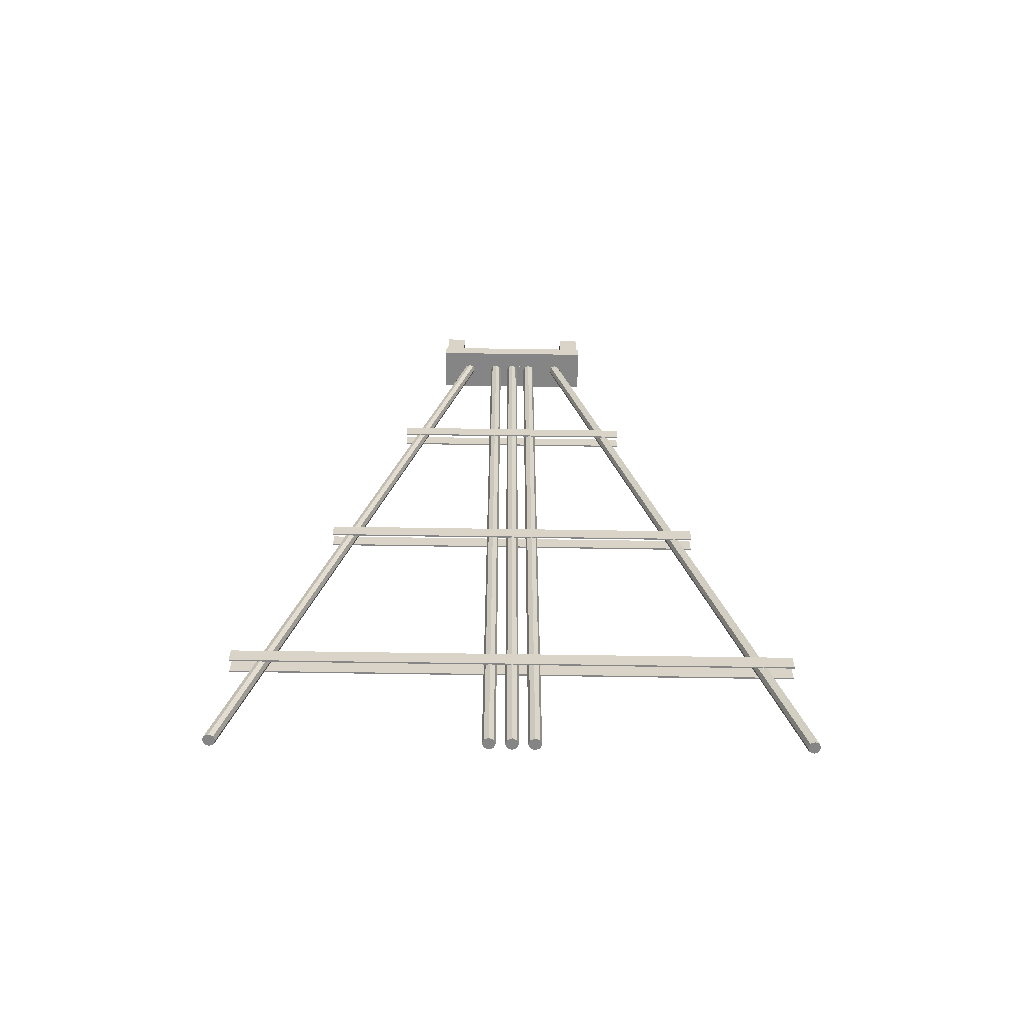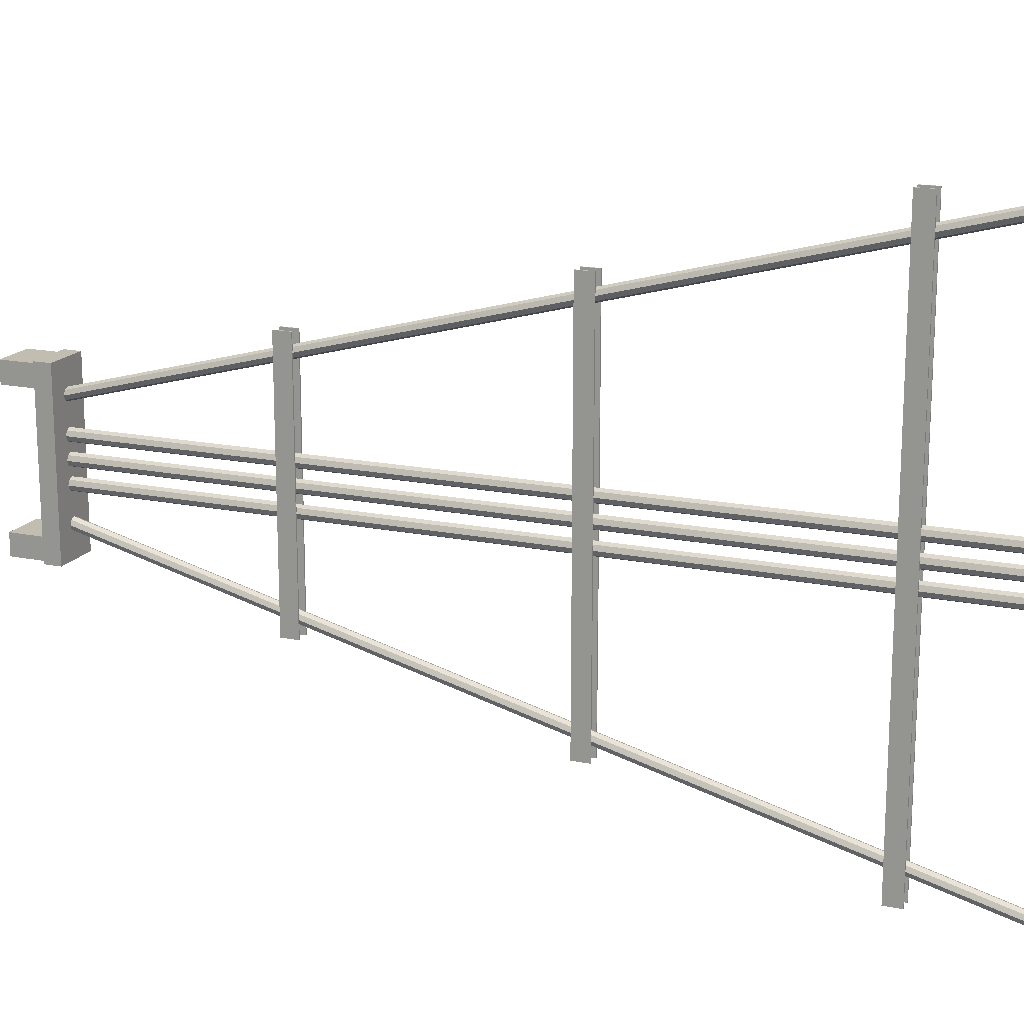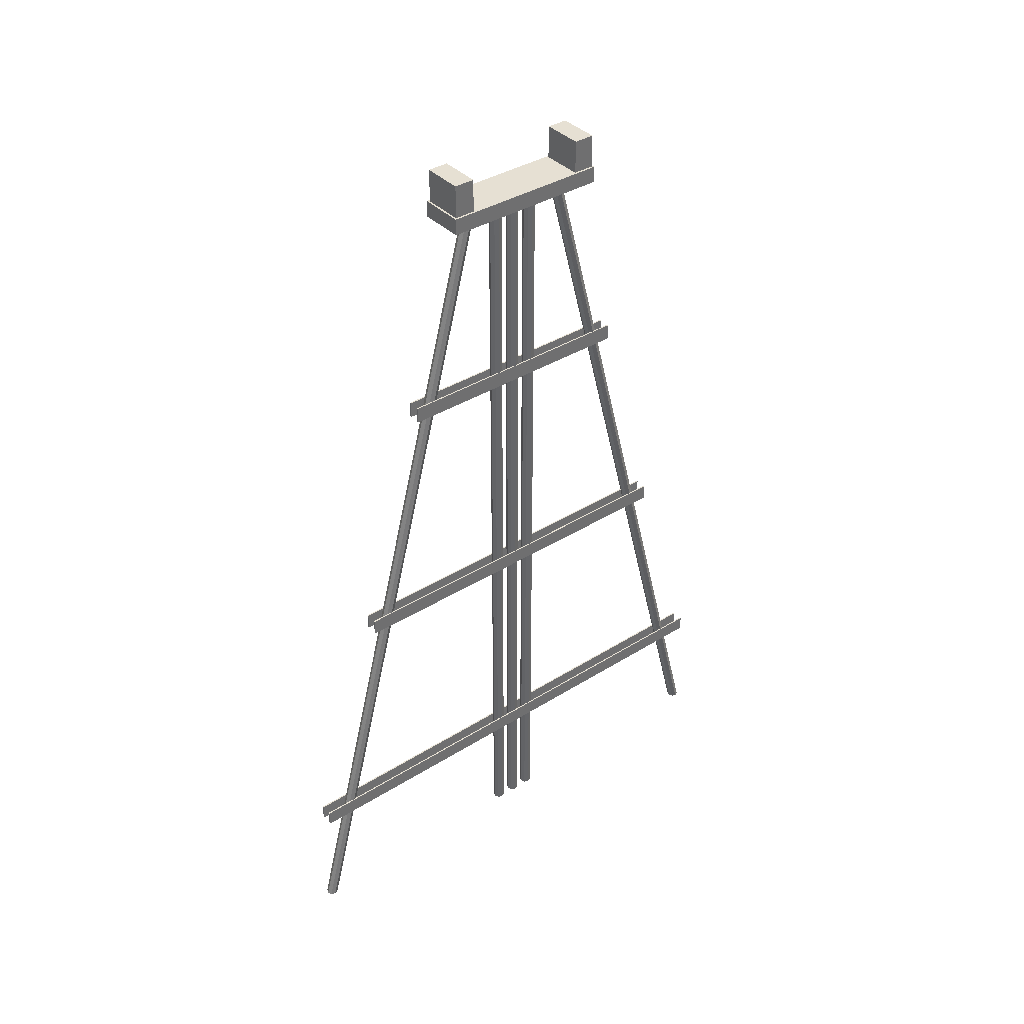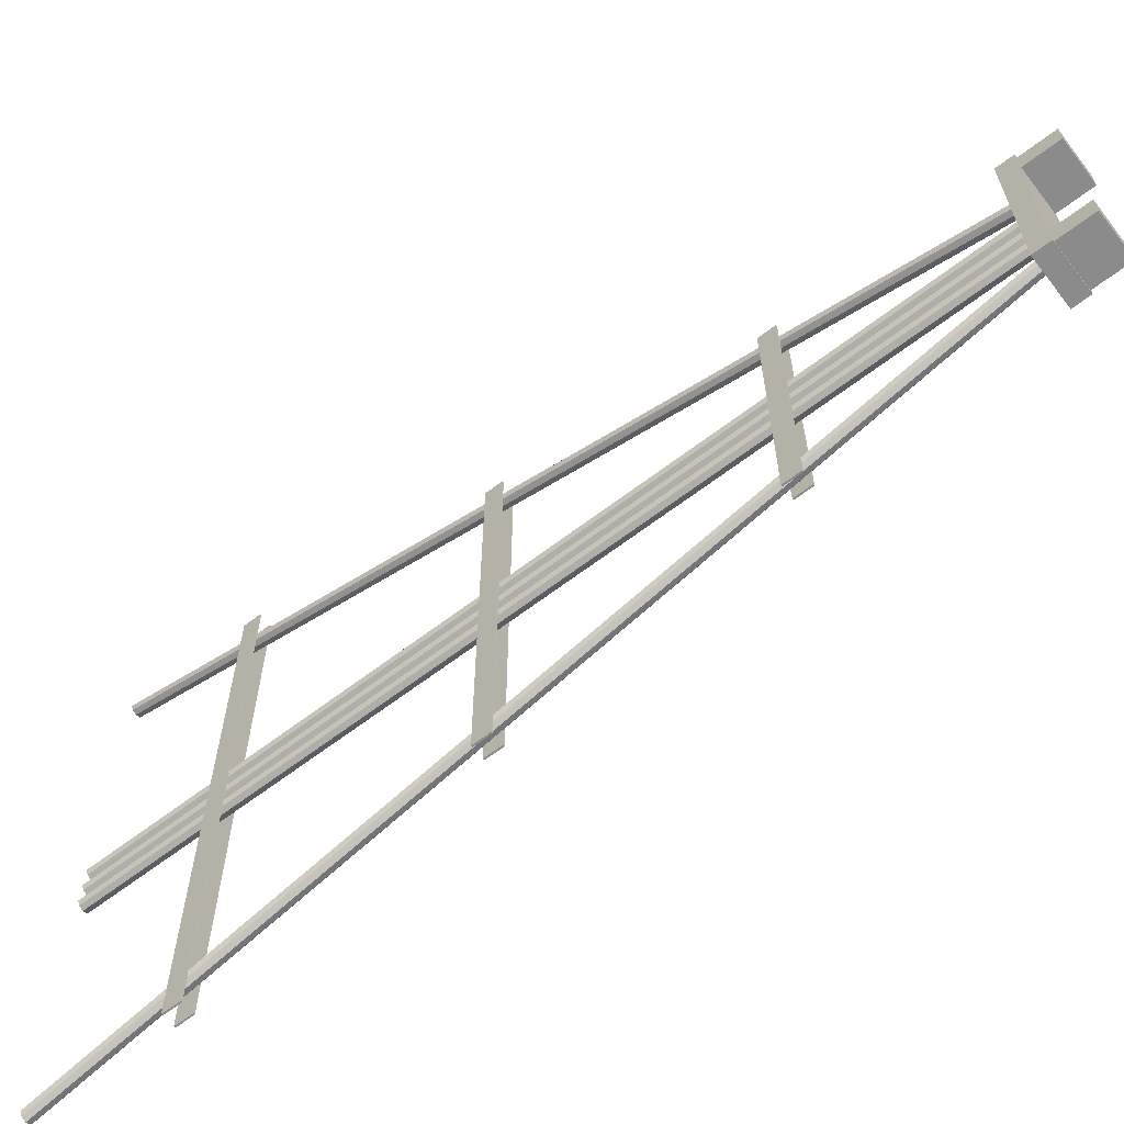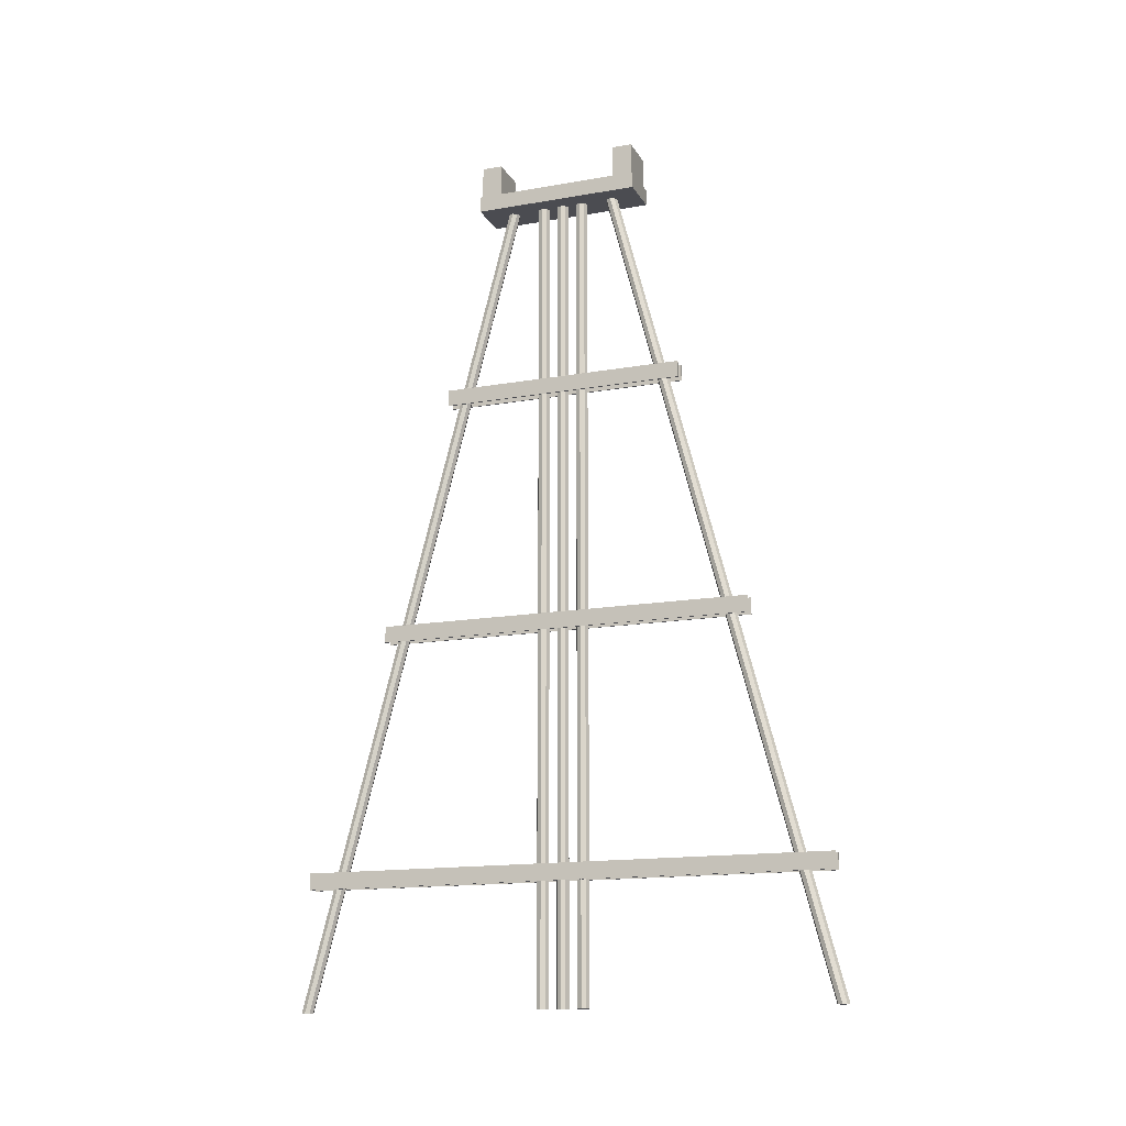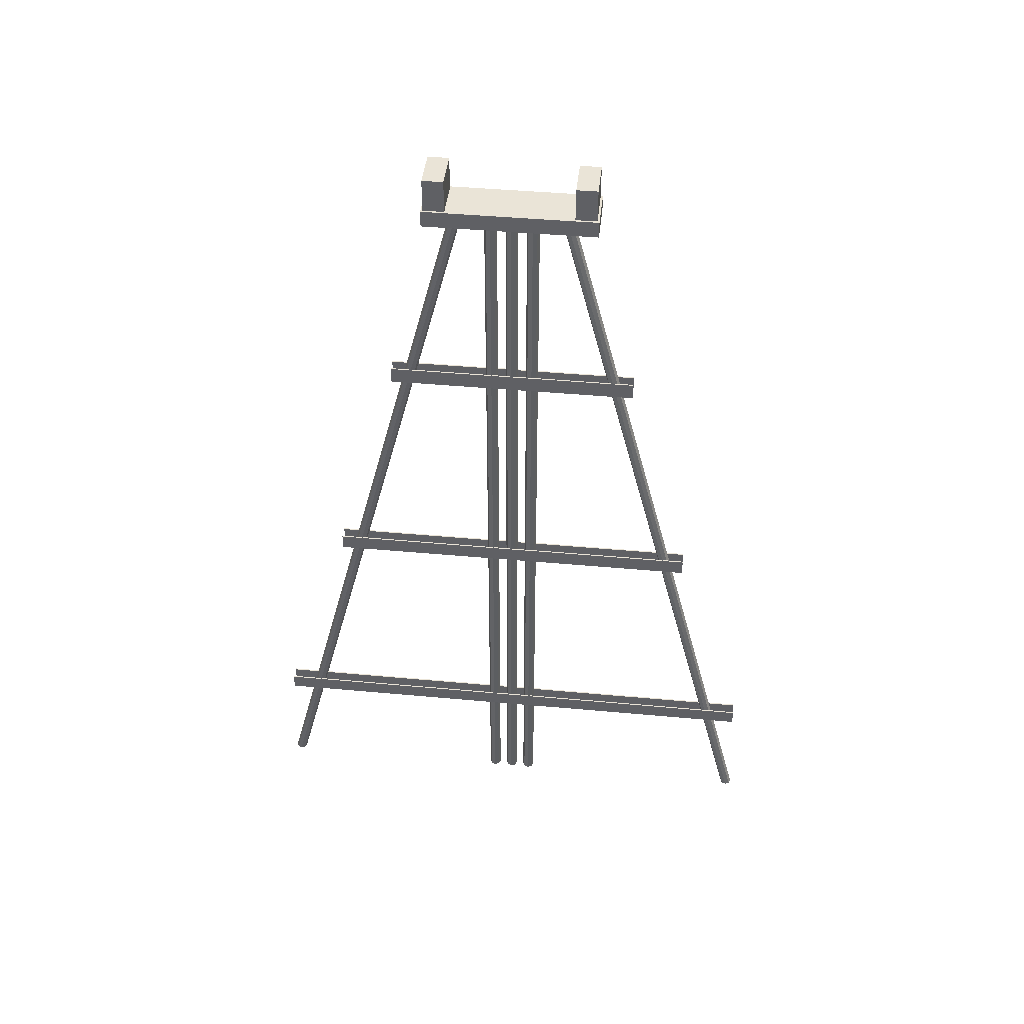
<metadata>
{"format":"obj","ext":"obj","renderer":"f3d","projection":"perspective","resolution":1024,"background":"white","views":[{"elev":-61.8,"azim":89.1,"up":"+Y"},{"elev":16.7,"azim":-67.3,"up":"+Z"},{"elev":38.4,"azim":-128.2,"up":"+Y"},{"elev":-63.9,"azim":127.7,"up":"+Z"},{"elev":-15.3,"azim":-69.6,"up":"+Y"},{"elev":43.6,"azim":96.2,"up":"+Y"}]}
</metadata>
<code>
o RAIL_LEFT_Cylinder.001
v -0.5 -0.9 -1.5
v -0.5 0.1 -1.5
v -0.5 -0.9 -2
v -0.5 0.1 -2
v 0.5 -0.9 -1.5
v 0.5 0.1 -1.5
v 0.5 -0.9 -2
v 0.5 0.1 -2
f 4 7 3
f 6 1 5
f 7 1 3
f 4 6 8
f 4 8 7
f 6 2 1
f 7 5 1
f 4 2 6
f 1 4 3
f 8 5 7
f 1 2 4
f 8 6 5
o RAIL_RIGHT_Cylinder.000
v -0.5 -0.9 2
v -0.5 0.1 2
v -0.5 -0.9 1.5
v -0.5 0.1 1.5
v 0.5 -0.9 2
v 0.5 0.1 2
v 0.5 -0.9 1.5
v 0.5 0.1 1.5
f 12 15 11
f 14 9 13
f 15 9 11
f 12 14 16
f 12 16 15
f 14 10 9
f 15 13 9
f 12 10 14
f 10 11 9
f 15 14 13
f 10 12 11
f 15 16 14
o RAIL_BASE_Cylinder.003
v -0 -21.02 -6.66
v -0 -0.892 -1.406
v 0.1061 -21.02 -6.618
v 0.1061 -0.892 -1.364
v 0.15 -21.02 -6.515
v 0.15 -0.892 -1.261
v 0.1061 -21.02 -6.413
v 0.1061 -0.892 -1.159
v -0 -21.02 -6.37
v -0 -0.892 -1.116
v -0.1061 -21.02 -6.413
v -0.1061 -0.892 -1.159
v -0.15 -21.02 -6.515
v -0.15 -0.892 -1.261
v -0.1061 -21.02 -6.618
v -0.1061 -0.892 -1.364
v -0.1635 -1.1 1.68
v -0.1635 -0.7 1.68
v -0.1635 -1.1 -1.68
v -0.1635 -0.7 -1.68
v -0.1285 -1.1 1.68
v -0.1285 -0.7 1.68
v -0.1285 -1.1 -1.68
v -0.1285 -0.7 -1.68
v 0.1285 -1.1 1.68
v 0.1285 -0.7 1.68
v 0.1285 -1.1 -1.68
v 0.1285 -0.7 -1.68
v 0.1635 -1.1 1.68
v 0.1635 -0.7 1.68
v 0.1635 -1.1 -1.68
v 0.1635 -0.7 -1.68
v -0.1635 -6.1 3.024
v -0.1635 -5.7 3.024
v -0.1635 -6.1 -3.024
v -0.1635 -5.7 -3.024
v -0.1285 -6.1 3.024
v -0.1285 -5.7 3.024
v -0.1285 -6.1 -3.024
v -0.1285 -5.7 -3.024
v 0.1285 -6.1 3.024
v 0.1285 -5.7 3.024
v 0.1285 -6.1 -3.024
v 0.1285 -5.7 -3.024
v 0.1635 -6.1 3.024
v 0.1635 -5.7 3.024
v 0.1635 -6.1 -3.024
v 0.1635 -5.7 -3.024
v -0.1635 -12.1 4.627
v -0.1635 -11.7 4.627
v -0.1635 -12.1 -4.627
v -0.1635 -11.7 -4.627
v -0.1285 -12.1 4.627
v -0.1285 -11.7 4.627
v -0.1285 -12.1 -4.627
v -0.1285 -11.7 -4.627
v 0.1285 -12.1 4.627
v 0.1285 -11.7 4.627
v 0.1285 -12.1 -4.627
v 0.1285 -11.7 -4.627
v 0.1635 -12.1 4.627
v 0.1635 -11.7 4.627
v 0.1635 -12.1 -4.627
v 0.1635 -11.7 -4.627
v -0.1635 -18.1 6.477
v -0.1635 -17.7 6.477
v -0.1635 -18.1 -6.477
v -0.1635 -17.7 -6.477
v -0.1285 -18.1 6.477
v -0.1285 -17.7 6.477
v -0.1285 -18.1 -6.477
v -0.1285 -17.7 -6.477
v 0.1285 -18.1 6.477
v 0.1285 -17.7 6.477
v 0.1285 -18.1 -6.477
v 0.1285 -17.7 -6.477
v 0.1635 -18.1 6.477
v 0.1635 -17.7 6.477
v 0.1635 -18.1 -6.477
v 0.1635 -17.7 -6.477
v -0 -21.02 -0.15
v -0 -0.892 -0.15
v 0.1061 -21.02 -0.1061
v 0.1061 -0.892 -0.1061
v 0.15 -21.02 0
v 0.15 -0.892 0
v 0.1061 -21.02 0.1061
v 0.1061 -0.892 0.1061
v -0 -21.02 0.15
v -0 -0.892 0.15
v -0.1061 -21.02 0.1061
v -0.1061 -0.892 0.1061
v -0.15 -21.02 0
v -0.15 -0.892 0
v -0.1061 -21.02 -0.1061
v -0.1061 -0.892 -0.1061
v -0 -21.02 0.35
v -0 -0.892 0.35
v 0.1061 -21.02 0.3939
v 0.1061 -0.892 0.3939
v 0.15 -21.02 0.5
v 0.15 -0.892 0.5
v 0.1061 -21.02 0.6061
v 0.1061 -0.892 0.6061
v -0 -21.02 0.65
v -0 -0.892 0.65
v -0.1061 -21.02 0.6061
v -0.1061 -0.892 0.6061
v -0.15 -21.02 0.5
v -0.15 -0.892 0.5
v -0.1061 -21.02 0.3939
v -0.1061 -0.892 0.3939
v 0 -21.02 6.37
v -0 -0.892 1.116
v 0.1061 -21.02 6.413
v 0.1061 -0.892 1.159
v 0.15 -21.02 6.515
v 0.15 -0.892 1.261
v 0.1061 -21.02 6.618
v 0.1061 -0.892 1.364
v -0 -21.02 6.66
v -0 -0.892 1.406
v -0.1061 -21.02 6.618
v -0.1061 -0.892 1.364
v -0.15 -21.02 6.515
v -0.15 -0.892 1.261
v -0.1061 -21.02 6.413
v -0.1061 -0.892 1.159
v -0 -21.02 -0.65
v -0 -0.892 -0.65
v 0.1061 -21.02 -0.6061
v 0.1061 -0.892 -0.6061
v 0.15 -21.02 -0.5
v 0.15 -0.892 -0.5
v 0.1061 -21.02 -0.3939
v 0.1061 -0.892 -0.3939
v -0 -21.02 -0.35
v -0 -0.892 -0.35
v -0.1061 -21.02 -0.3939
v -0.1061 -0.892 -0.3939
v -0.15 -21.02 -0.5
v -0.15 -0.892 -0.5
v -0.1061 -21.02 -0.6061
v -0.1061 -0.892 -0.6061
v -0.55 -1.1 2.05
v -0.55 -0.7 2.05
v -0.55 -1.1 -2.05
v -0.55 -0.7 -2.05
v 0.55 -1.1 2.05
v 0.55 -0.7 2.05
v 0.55 -1.1 -2.05
v 0.55 -0.7 -2.05
f 34 35 33
f 40 37 39
f 39 33 35
f 36 38 40
f 42 43 41
f 47 46 45
f 47 41 43
f 44 46 48
f 50 51 49
f 55 54 53
f 55 49 51
f 52 54 56
f 58 59 57
f 63 62 61
f 63 57 59
f 60 62 64
f 66 67 65
f 71 70 69
f 71 65 67
f 68 70 72
f 74 75 73
f 79 78 77
f 75 77 73
f 80 74 78
f 82 83 81
f 88 85 87
f 87 81 83
f 84 86 88
f 90 91 89
f 96 93 95
f 95 89 91
f 92 94 96
f 114 115 113
f 116 117 115
f 118 119 117
f 120 121 119
f 122 123 121
f 124 125 123
f 126 127 125
f 128 113 127
f 34 36 35
f 40 38 37
f 39 37 33
f 36 34 38
f 42 44 43
f 47 48 46
f 47 45 41
f 44 42 46
f 50 52 51
f 55 56 54
f 55 53 49
f 52 50 54
f 58 60 59
f 63 64 62
f 63 61 57
f 60 58 62
f 66 68 67
f 71 72 70
f 71 69 65
f 68 66 70
f 74 76 75
f 79 80 78
f 75 79 77
f 80 76 74
f 82 84 83
f 88 86 85
f 87 85 81
f 84 82 86
f 90 92 91
f 96 94 93
f 95 93 89
f 92 90 94
f 114 116 115
f 116 118 117
f 118 120 119
f 120 122 121
f 122 124 123
f 124 126 125
f 126 128 127
f 128 114 113
f 18 19 17
f 20 21 19
f 22 23 21
f 24 25 23
f 25 28 27
f 27 30 29
f 29 32 31
f 31 18 17
f 98 99 97
f 99 102 101
f 102 103 101
f 103 106 105
f 106 107 105
f 107 110 109
f 110 111 109
f 112 97 111
f 129 132 131
f 131 134 133
f 133 136 135
f 135 138 137
f 138 139 137
f 140 141 139
f 142 143 141
f 144 129 143
f 145 148 147
f 148 149 147
f 150 151 149
f 151 154 153
f 154 155 153
f 156 157 155
f 158 159 157
f 160 145 159
f 164 167 163
f 166 161 165
f 167 161 163
f 164 166 168
f 18 20 19
f 20 22 21
f 22 24 23
f 24 26 25
f 25 26 28
f 27 28 30
f 29 30 32
f 31 32 18
f 98 100 99
f 99 100 102
f 102 104 103
f 103 104 106
f 106 108 107
f 107 108 110
f 110 112 111
f 112 98 97
f 129 130 132
f 131 132 134
f 133 134 136
f 135 136 138
f 138 140 139
f 140 142 141
f 142 144 143
f 144 130 129
f 145 146 148
f 148 150 149
f 150 152 151
f 151 152 154
f 154 156 155
f 156 158 157
f 158 160 159
f 160 146 145
f 164 168 167
f 166 162 161
f 167 165 161
f 164 162 166
f 26 24 18
f 36 39 35
f 38 33 37
f 44 47 43
f 46 41 45
f 52 55 51
f 54 49 53
f 60 63 59
f 62 57 61
f 68 71 67
f 70 65 69
f 76 79 75
f 77 74 73
f 84 87 83
f 86 81 85
f 92 95 91
f 93 90 89
f 110 106 102
f 114 126 122
f 138 136 132
f 150 146 158
f 167 166 165
f 22 20 24
f 20 18 24
f 18 32 28
f 32 30 28
f 28 26 18
f 36 40 39
f 38 34 33
f 44 48 47
f 46 42 41
f 52 56 55
f 54 50 49
f 60 64 63
f 62 58 57
f 68 72 71
f 70 66 65
f 76 80 79
f 77 78 74
f 84 88 87
f 86 82 81
f 92 96 95
f 93 94 90
f 102 100 98
f 98 112 102
f 112 110 102
f 110 108 106
f 106 104 102
f 118 116 114
f 114 128 126
f 126 124 122
f 122 120 118
f 118 114 122
f 134 132 136
f 132 130 138
f 130 144 138
f 144 142 140
f 138 144 140
f 150 148 146
f 146 160 158
f 158 156 150
f 156 154 150
f 154 152 150
f 167 168 166
f 125 127 119
f 127 113 115
f 115 117 127
f 117 119 127
f 119 121 123
f 123 125 119
f 27 29 31
f 107 109 111
f 139 141 143
f 157 159 151
f 162 163 161
f 31 17 25
f 17 19 23
f 19 21 23
f 23 25 17
f 25 27 31
f 111 97 103
f 97 99 103
f 99 101 103
f 103 105 111
f 105 107 111
f 143 129 137
f 129 131 135
f 131 133 135
f 135 137 129
f 137 139 143
f 159 145 147
f 147 149 159
f 149 151 159
f 151 153 155
f 155 157 151
f 162 164 163

</code>
